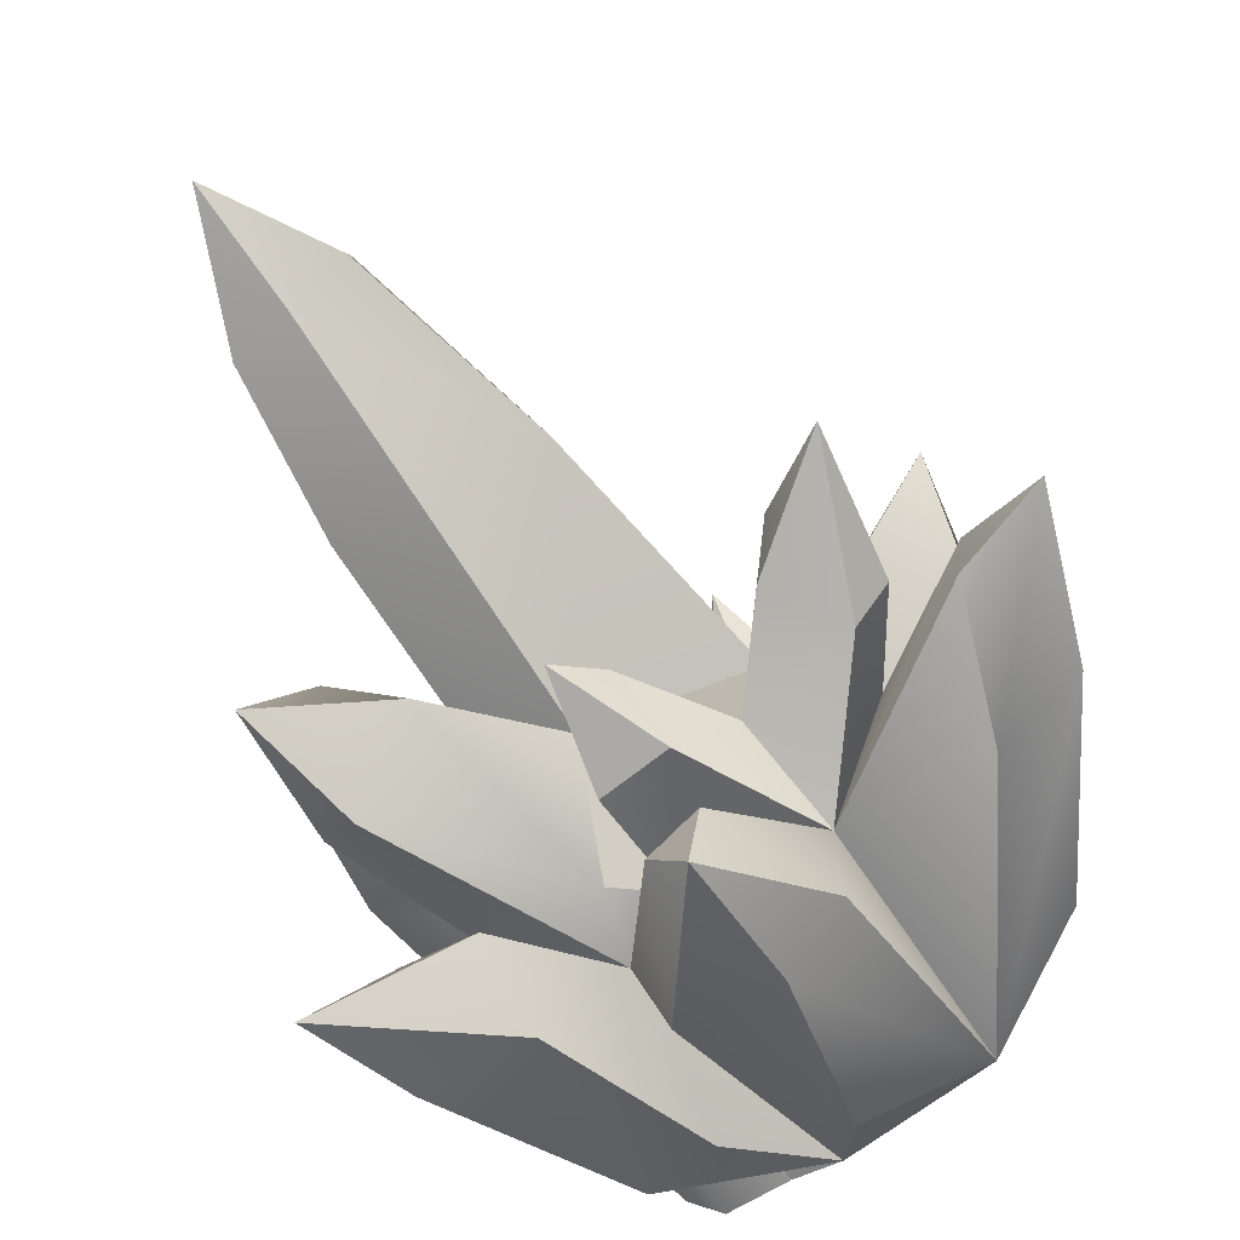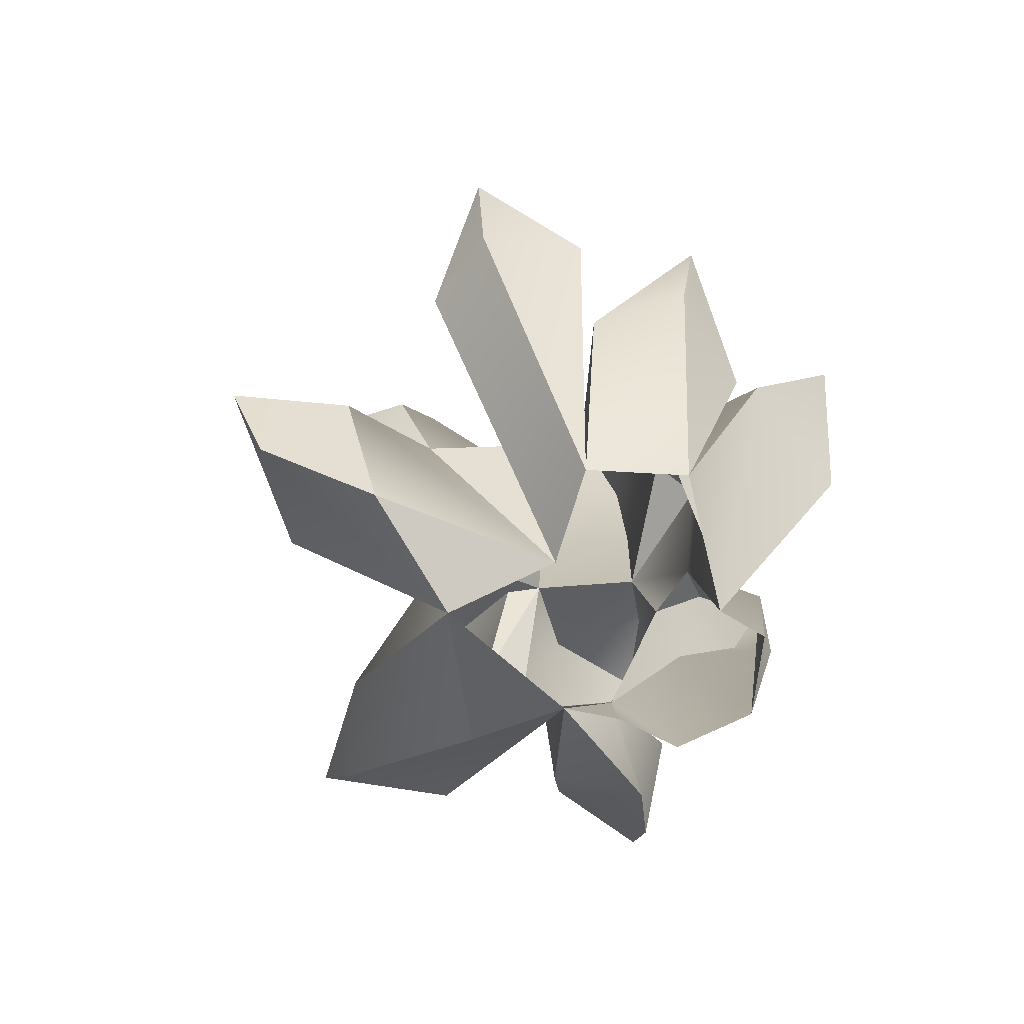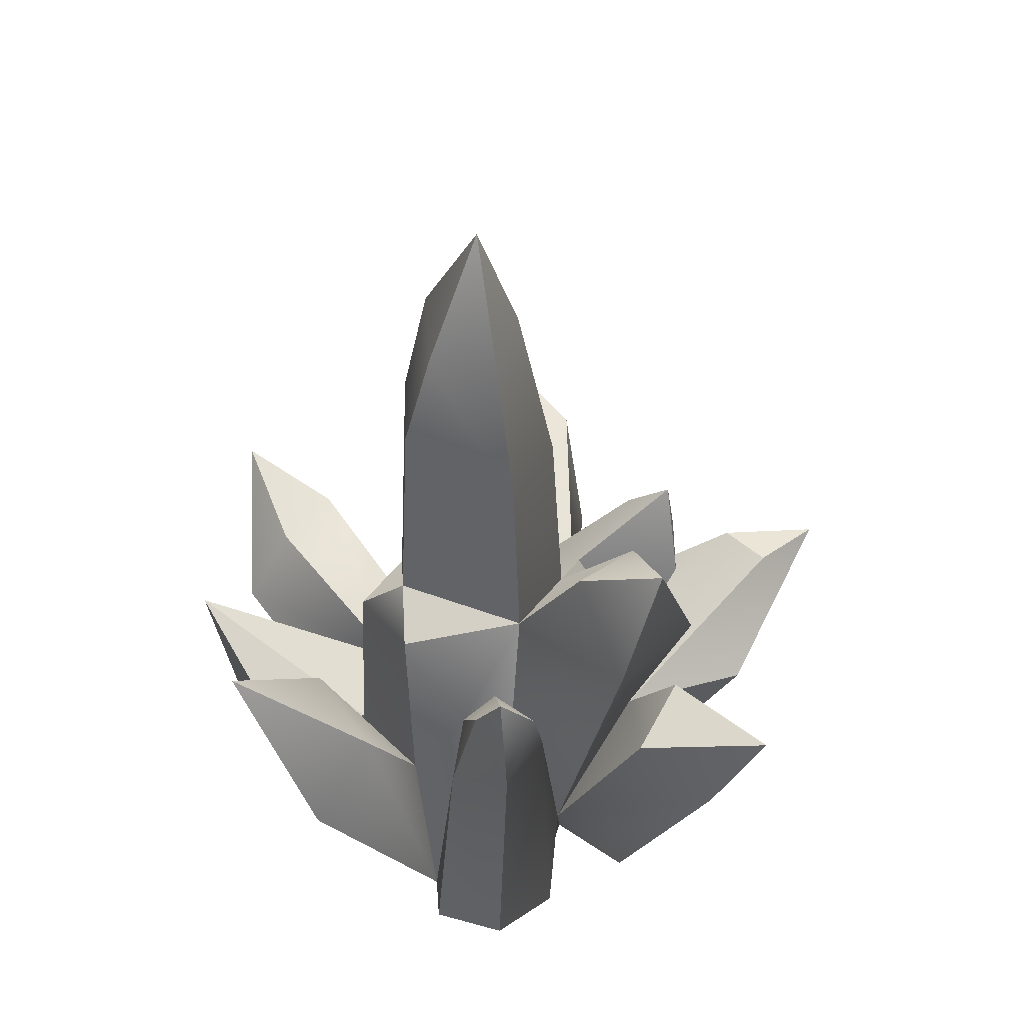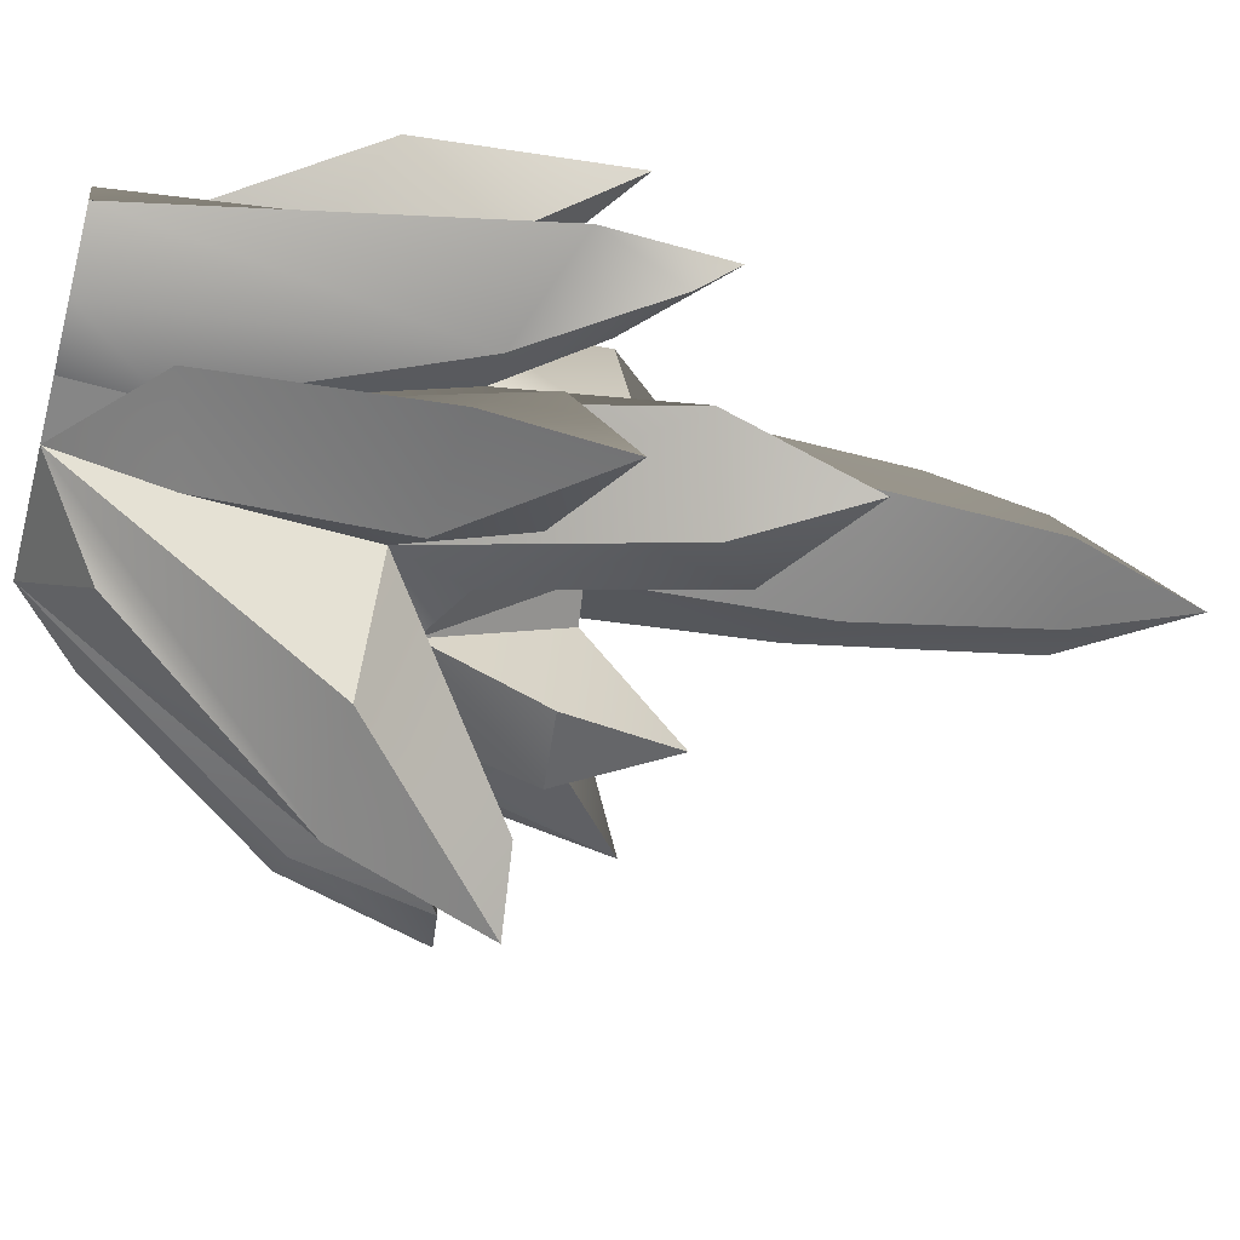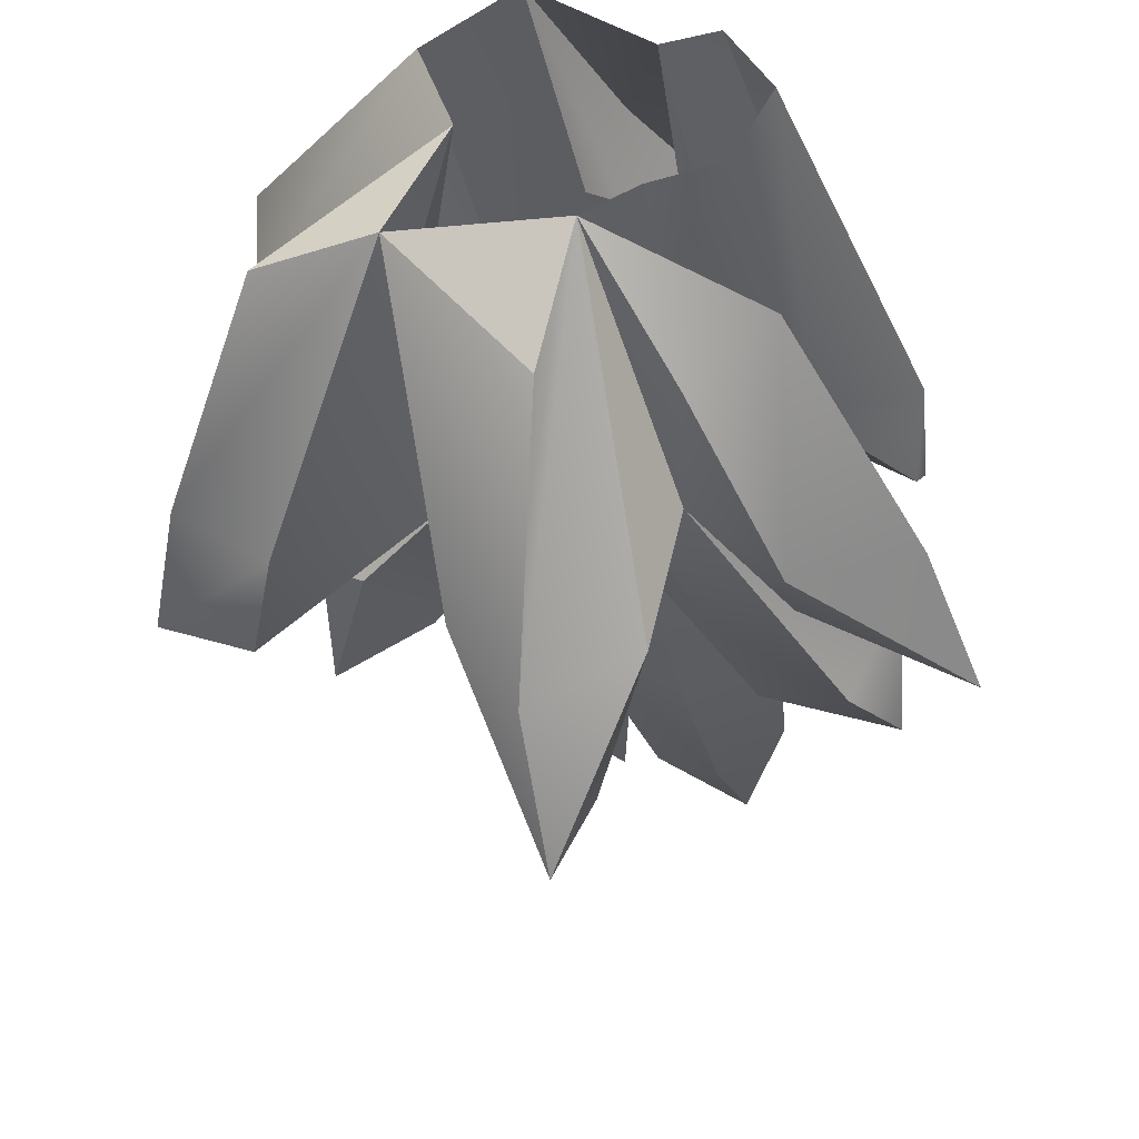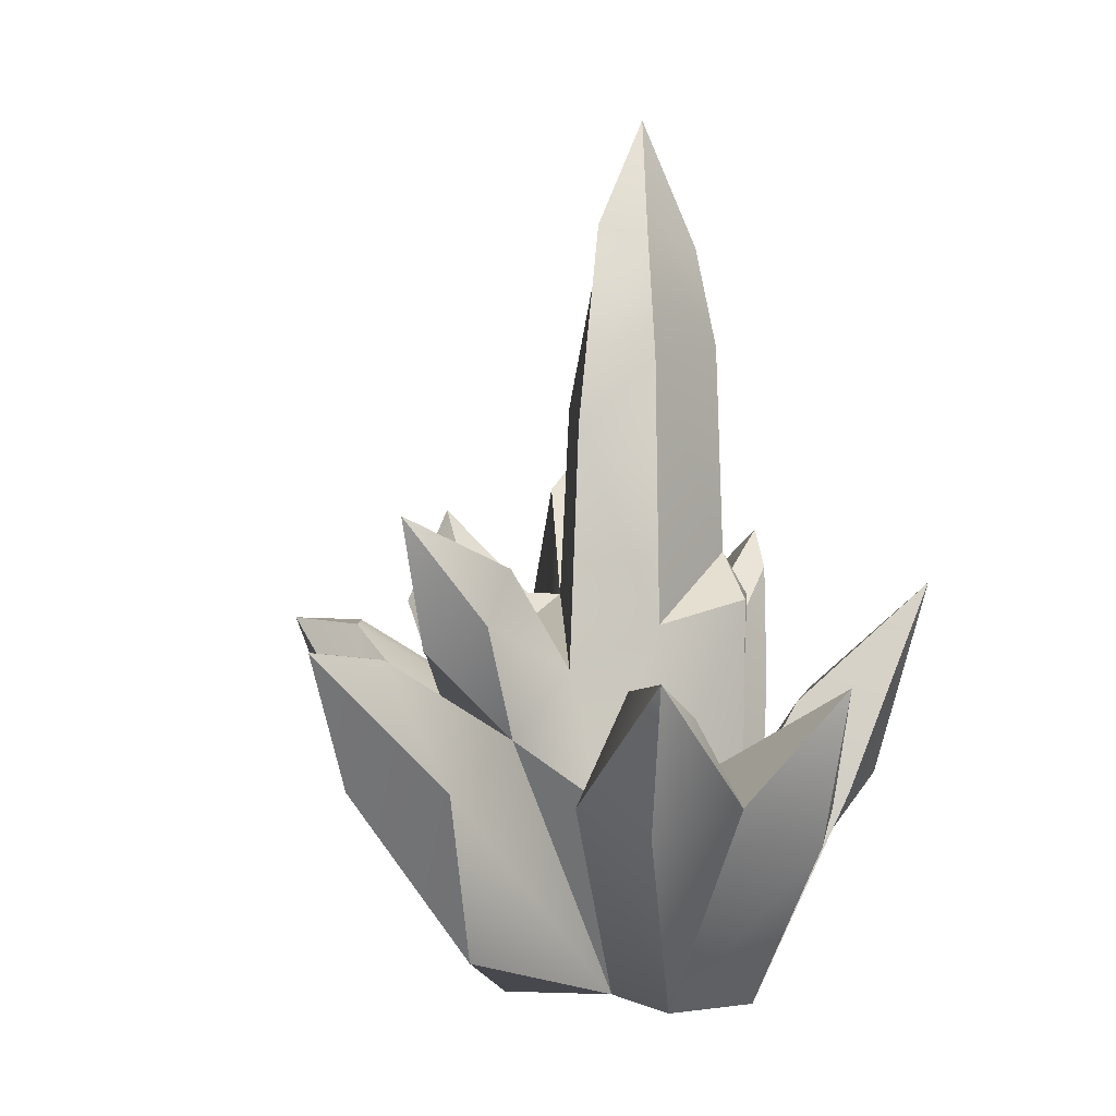
<metadata>
{"format":"obj","ext":"obj","renderer":"f3d","projection":"perspective","resolution":1024,"background":"white","views":[{"elev":-74.9,"azim":-146.1,"up":"+Z"},{"elev":-77.5,"azim":-36.4,"up":"+Y"},{"elev":43.1,"azim":79.9,"up":"+Y"},{"elev":-47.9,"azim":75.0,"up":"+Z"},{"elev":-37.8,"azim":11.0,"up":"+Z"},{"elev":5.1,"azim":-56.2,"up":"+Y"}]}
</metadata>
<code>
g PerpStage_Cave_pebble02_07
v -550.5 1.694 58.9
v -550.6 1.151 58.99
v -550.4 1.363 58.78
v -550.7 -0.1614 58.76
v -550.9 -0.1614 59.06
v -550.4 1.863 58.8
v -551.8 0.8026 59.14
v -551.4 1.637 59.3
v -551.8 1.54 59.06
v -551.5 0.7374 59.33
v -551.4 1.637 59.3
v -551.1 1.622 59.14
v -551.3 1.831 59.12
v -551.1 0.7299 59.11
v -551.5 0.7374 59.33
v -551.3 3.197 58.96
v -551.1 3.209 58.68
v -551.4 3.773 58.73
v -551.1 2.529 58.62
v -551.3 2.753 59.07
v -551.3 1.831 59.12
v -551.1 1.716 58.6
v -551.7 3.298 58.68
v -551.6 3.26 58.92
v -551.4 3.773 58.73
v -551.9 2.415 58.71
v -551.7 2.715 59.02
v -551.8 1.54 59.06
v -551.3 3.197 58.96
v -551.4 3.773 58.73
v -551.6 3.26 58.92
v -551.3 2.753 59.07
v -551.7 2.715 59.02
v -551.3 1.831 59.12
v -551.8 1.54 59.06
v -551 1.168 58.88
v -551 1.168 58.64
v -551.1 1.716 58.6
v -551.1 1.622 59.14
v -551.1 0.7299 59.11
v -551.1 -0.1614 59.03
v -551.1 -0.1614 59.03
v -550.9 -0.1614 59.06
v -550.6 1.151 58.99
v -551 1.168 58.88
v -550.5 1.694 58.9
v -550.8 1.533 58.76
v -550.4 1.863 58.8
v -551 1.168 58.88
v -550.6 1.151 58.99
v -550.5 1.694 58.9
v -551.1 -0.1614 59.03
v -550.5 1.694 58.63
v -550.4 1.863 58.8
v -550.4 1.363 58.78
v -550.8 1.175 58.54
v -550.7 -0.1614 58.76
v -550.9 -0.1614 58.47
v -551.4 3.258 58.54
v -551.4 2.468 58.37
v -551.9 2.415 58.71
v -551.7 3.298 58.68
v -551.4 1.606 58.32
v -552 1.345 58.76
v -551.1 3.209 58.68
v -551.1 2.529 58.62
v -551.4 2.468 58.37
v -551.4 3.258 58.54
v -551.4 1.606 58.32
v -551.1 1.716 58.6
v -551.4 3.773 58.73
v -551.1 3.209 58.68
v -551.4 3.258 58.54
v -551.4 3.258 58.54
v -551.7 3.298 58.68
v -551.4 3.773 58.73
v -551.1 0.1886 58.38
v -551 1.168 58.64
v -550.8 1.175 58.54
v -550.5 1.694 58.63
v -550.8 1.533 58.76
v -550.4 1.863 58.8
v -550.9 -0.1614 58.47
v -551.1 -0.1614 58.42
v -551.1 0.1886 58.38
v -550.8 1.175 58.54
v -552 1.345 58.76
v -551.8 1.54 59.06
v -551.9 2.415 58.71
v -552 0.7813 58.94
v -551.8 0.8026 59.14
v -551.4 1.606 58.32
v -551.9 1.365 58.24
v -552 1.345 58.76
v -551.8 0.8026 59.14
v -551.9 -0.1614 59.18
v -551.5 -0.1614 59.41
v -551.5 0.7374 59.33
v -551.7 -0.1614 58.8
v -552.7 0.8901 58.63
v -552.5 0.0984 58.54
v -551.7 -0.1614 58.8
v -552.5 0.0984 58.54
v -551.9 -0.1614 58.37
v -551.9 -0.1614 58.37
v -552.6 0.8901 57.97
v -552 0.9114 58.14
v -552.8 1.444 58.03
v -551.7 -0.1614 58.8
v -552.7 0.8901 59.24
v -552 0.7813 58.94
v -552.5 1.354 59.36
v -552.8 1.452 59.72
v -551.8 0.8026 59.14
v -552.3 0.8901 59.81
v -551.9 -0.1614 59.18
v -552.3 1.243 59.6
v -552.8 1.452 59.72
v -552.7 0.8901 58.63
v -552.3 1.065 58.66
v -552.8 1.45 58.37
v -553.2 1.508 58.24
v -551.7 -0.1614 58.8
v -552.7 0.8901 58.63
v -553.2 1.508 58.24
v -552.9 0.8901 58.24
v -552.5 0.0984 58.54
v -552.6 0.8901 57.97
v -553.2 1.508 58.24
v -552.8 1.444 58.03
v -552.9 0.8901 58.24
v -552.5 1.354 59.36
v -552.3 1.243 59.6
v -551.8 0.8026 59.14
v -552 0.7813 58.94
v -552.8 1.452 59.72
v -552.3 0.8901 59.81
v -552.8 1.452 59.72
v -552.7 0.8021 59.6
v -551.9 -0.1614 59.18
v -552.9 0.8901 58.24
v -552.6 0.8901 57.97
v -551.9 -0.1614 58.37
v -552.5 0.0984 58.54
v -551.9 -0.1614 59.18
v -552.7 0.8021 59.6
v -552.7 0.8901 59.24
v -551.7 -0.1614 58.8
v -552.8 1.452 59.72
v -552 1.345 58.76
v -552.3 1.065 58.66
v -552 0.7813 58.94
v -552.5 1.578 58.67
v -552.3 1.809 58.66
v -552.7 2.044 58.33
v -552.3 1.809 58.66
v -552 1.345 58.76
v -551.9 1.365 58.24
v -552.2 1.71 58.27
v -552.7 2.044 58.33
v -552.5 1.578 58.67
v -552.7 2.044 58.33
v -552.6 1.456 58.37
v -552.3 1.065 58.66
v -552.4 1.415 58.26
v -552.7 2.044 58.33
v -552.2 1.71 58.27
v -551.9 1.365 58.24
v -552 0.9114 58.14
v -552.8 1.45 58.37
v -552.8 1.444 58.03
v -553.2 1.508 58.24
v -552 0.9114 58.14
v -552.3 1.065 58.66
v -552.3 1.065 58.66
v -552.6 1.456 58.37
v -552.4 1.415 58.26
v -552 0.9114 58.14
v -552.6 1.456 58.37
v -552.7 2.044 58.33
v -552.4 1.415 58.26
v -551.3 0.803 59.78
v -551.5 -0.1614 59.41
v -551.1 -0.1614 59.03
v -550.8 0.803 59.64
v -550.9 1.71 59.97
v -551.4 1.193 59.54
v -551.5 0.7374 59.33
v -551.5 -0.1614 59.41
v -551.3 0.803 59.78
v -551.1 0.7299 59.11
v -550.9 1.193 59.37
v -551.1 -0.1614 59.03
v -550.8 0.803 59.64
v -550.9 1.71 59.97
v -551.3 0.803 59.78
v -550.9 1.71 59.97
v -551.4 1.193 59.54
v -551.4 1.193 59.54
v -550.9 1.71 59.97
v -550.9 1.193 59.37
v -551.1 0.7299 59.11
v -551.5 0.7374 59.33
v -551.5 -0.1614 59.41
v -551.4 0.7532 59.75
v -551.9 0.6671 59.93
v -551.8 1.349 60.06
v -551.9 -0.1614 59.18
v -552.1 0.7453 59.59
v -551.8 0.8026 59.14
v -551.5 0.7658 59.33
v -551.4 0.7532 59.75
v -551.5 -0.1614 59.41
v -551.8 0.8026 59.14
v -551.8 1.349 60.06
v -551.5 0.7658 59.33
v -551.5 0.7658 59.33
v -551.8 1.349 60.06
v -551.4 0.7532 59.75
v -552.1 0.7453 59.59
v -551.8 1.349 60.06
v -551.8 0.8026 59.14
v -551.9 0.6671 59.93
v -552.1 0.7453 59.59
v -551.9 -0.1614 59.18
v -551.5 -0.1614 59.41
v -551.8 1.349 60.06
v -551.8 1.54 59.06
v -551.4 1.637 59.3
v -551.3 1.831 59.12
v -551.7 0.8775 57.24
v -551.5 0.0858 57.93
v -551.9 -0.1614 58.37
v -552 0.8775 57.61
v -551.7 1.439 56.97
v -551.9 -0.1614 58.37
v -551.5 0.0858 57.93
v -551.3 -0.1614 58.33
v -551.3 -0.1614 58.33
v -551.3 0.8775 57.42
v -551.2 0.9241 58.01
v -551.5 1.08 57.93
v -551.8 1.437 57.39
v -552 0.9114 58.14
v -551.2 0.9241 58.01
v -551.6 1.431 57.25
v -552 0.8775 57.61
v -552 0.9114 58.14
v -551.8 1.437 57.39
v -551.7 1.439 56.97
v -551.9 -0.1614 58.37
v -551.3 0.8775 57.42
v -551.7 1.439 56.97
v -551.6 1.431 57.25
v -551.2 0.9241 58.01
v -551.7 0.8775 57.24
v -551.3 0.8775 57.42
v -551.3 -0.1614 58.33
v -551.5 0.0858 57.93
v -551.7 1.439 56.97
v -551.8 1.565 57.68
v -551.6 1.985 57.77
v -551.5 1.534 57.73
v -551.7 1.818 57.93
v -551.6 1.985 57.77
v -551.8 1.565 57.68
v -551.9 1.365 58.24
v -552 0.9114 58.14
v -551.8 1.437 57.39
v -551.6 1.431 57.25
v -551.7 1.439 56.97
v -551.5 1.08 57.93
v -551.5 1.534 57.73
v -551.5 1.615 58.21
v -551.6 1.985 57.77
v -551.5 1.08 57.93
v -551.3 1.211 57.99
v -551.2 0.9241 58.01
v -550.8 1.869 57.84
v -551.1 2.068 58.05
v -550.6 2.353 58.03
v -551.4 1.606 58.32
v -551.8 1.565 57.68
v -551.5 1.534 57.73
v -551.5 1.08 57.93
v -552 0.9114 58.14
v -551.3 -0.1614 58.33
v -551.1 0.2712 57.95
v -550.8 0.1829 58.13
v -550.9 0.9892 57.71
v -550.4 1.016 57.78
v -551.1 0.1886 58.38
v -551.1 -0.1614 58.42
v -551.3 -0.1614 58.33
v -551.2 0.9241 58.01
v -550.9 0.9892 57.71
v -551.1 0.2712 57.95
v -551.3 -0.1614 58.33
v -550.9 1.344 57.86
v -550.5 1.317 58.11
v -550.3 1.5 57.58
v -551.2 0.9241 58.01
v -550.9 1.344 57.86
v -550.9 0.9892 57.71
v -550.3 1.5 57.58
v -550.9 0.9892 57.71
v -550.3 1.5 57.58
v -550.4 1.016 57.78
v -550.4 1.016 57.78
v -550.3 1.5 57.58
v -550.5 1.317 58.11
v -551.1 0.1886 58.38
v -550.8 0.1829 58.13
v -551.3 -0.1614 58.33
v -550.5 1.788 58.21
v -551.1 0.1886 58.38
v -551.2 0.9241 58.01
v -550.8 1.869 57.84
v -550.6 2.353 58.03
v -550.8 2.203 58.37
v -550.6 2.353 58.03
v -551.1 2.068 58.05
v -551.1 1.716 58.6
v -551.4 1.606 58.32
v -550.6 2.353 58.03
v -550.8 2.203 58.37
v -550.5 1.788 58.21
v -551.1 1.716 58.6
v -551 1.168 58.64
v -551.1 0.1886 58.38
v -551.2 0.9241 58.01
v -551.1 0.1886 58.38
v -550.5 1.317 58.11
v -550.9 1.344 57.86
v -551.5 1.615 58.21
v -551.6 1.985 57.77
v -551.7 1.818 57.93
v -551.9 1.365 58.24
v -551.4 1.606 58.32
v -551.5 1.08 57.93
v -551.4 1.606 58.32
v -551.3 1.211 57.99
v -551.5 1.08 57.93
v -551.5 1.615 58.21
v -551.4 1.606 58.32
v -551.1 1.622 59.14
v -551.1 1.716 58.6
v -551.3 1.831 59.12
v -551 1.168 58.64
v -551 1.168 58.88
v -550.8 1.533 58.76
v -551.7 -0.1614 58.8
v -552 0.7813 58.94
v -552.3 1.065 58.66
f 1 2 3
f 2 4 3
f 2 5 4
f 1 3 6
f 7 8 9
f 8 7 10
f 11 12 13
f 11 14 12
f 11 15 14
f 16 17 18
f 19 17 16
f 19 16 20
f 19 20 21
f 19 21 22
f 23 24 25
f 24 23 26
f 24 26 27
f 26 28 27
f 29 30 31
f 31 32 29
f 31 33 32
f 34 32 33
f 34 33 35
f 36 37 38
f 36 38 39
f 40 36 39
f 40 41 36
f 42 43 44
f 45 46 47
f 47 46 48
f 49 50 51
f 52 50 49
f 53 54 55
f 53 55 56
f 56 55 57
f 56 57 58
f 59 60 61
f 59 61 62
f 61 60 63
f 61 63 64
f 65 66 67
f 65 67 68
f 69 67 66
f 69 66 70
f 71 72 73
f 74 75 76
f 77 78 79
f 79 78 80
f 78 81 80
f 80 81 82
f 83 84 85
f 85 86 83
f 87 88 89
f 87 90 88
f 88 90 91
f 92 93 94
f 95 96 97
f 95 97 98
f 99 100 101
f 102 103 104
f 105 106 107
f 106 108 107
f 109 110 111
f 110 112 111
f 110 113 112
f 114 115 116
f 114 117 115
f 115 117 118
f 119 120 121
f 119 121 122
f 123 120 119
f 124 125 126
f 127 124 126
f 128 129 130
f 131 129 128
f 132 133 134
f 132 134 135
f 133 132 136
f 137 138 139
f 139 140 137
f 141 142 143
f 141 143 144
f 145 146 147
f 145 147 148
f 146 149 147
f 150 151 152
f 150 153 151
f 150 154 153
f 154 155 153
f 156 157 158
f 156 158 159
f 159 160 156
f 161 162 163
f 164 161 163
f 165 166 167
f 165 167 168
f 165 168 169
f 170 171 172
f 170 173 171
f 170 174 173
f 175 176 177
f 175 177 178
f 179 180 181
f 182 183 184
f 182 184 185
f 185 186 182
f 187 188 189
f 187 189 190
f 191 192 193
f 193 192 194
f 192 195 194
f 196 197 198
f 199 200 201
f 202 199 201
f 202 203 199
f 204 205 206
f 205 207 206
f 208 209 210
f 211 212 213
f 214 215 216
f 217 218 219
f 220 221 222
f 223 224 225
f 223 225 226
f 223 227 224
f 228 229 230
f 231 232 233
f 231 233 234
f 234 235 231
f 236 237 238
f 239 240 241
f 242 243 244
f 243 242 245
f 243 245 246
f 247 248 249
f 247 249 250
f 251 248 247
f 252 253 254
f 252 254 255
f 256 257 258
f 256 258 259
f 256 260 257
f 261 262 263
f 264 265 266
f 267 264 266
f 267 266 268
f 269 270 271
f 272 273 274
f 273 275 274
f 276 277 278
f 277 279 278
f 277 280 279
f 279 280 281
f 280 277 282
f 283 284 285
f 283 285 286
f 287 288 289
f 290 289 288
f 290 291 289
f 292 293 294
f 295 296 297
f 295 297 298
f 299 300 301
f 302 303 304
f 304 303 305
f 306 307 308
f 309 310 311
f 309 311 312
f 312 313 309
f 312 314 313
f 315 316 317
f 315 317 318
f 319 315 318
f 320 321 322
f 323 320 322
f 323 322 324
f 325 326 327
f 327 326 328
f 327 328 329
f 330 327 329
f 331 332 333
f 331 333 334
f 335 336 337
f 335 337 338
f 335 338 339
f 340 341 342
f 343 344 345
f 346 347 348
f 349 350 351
f 352 353 354

</code>
